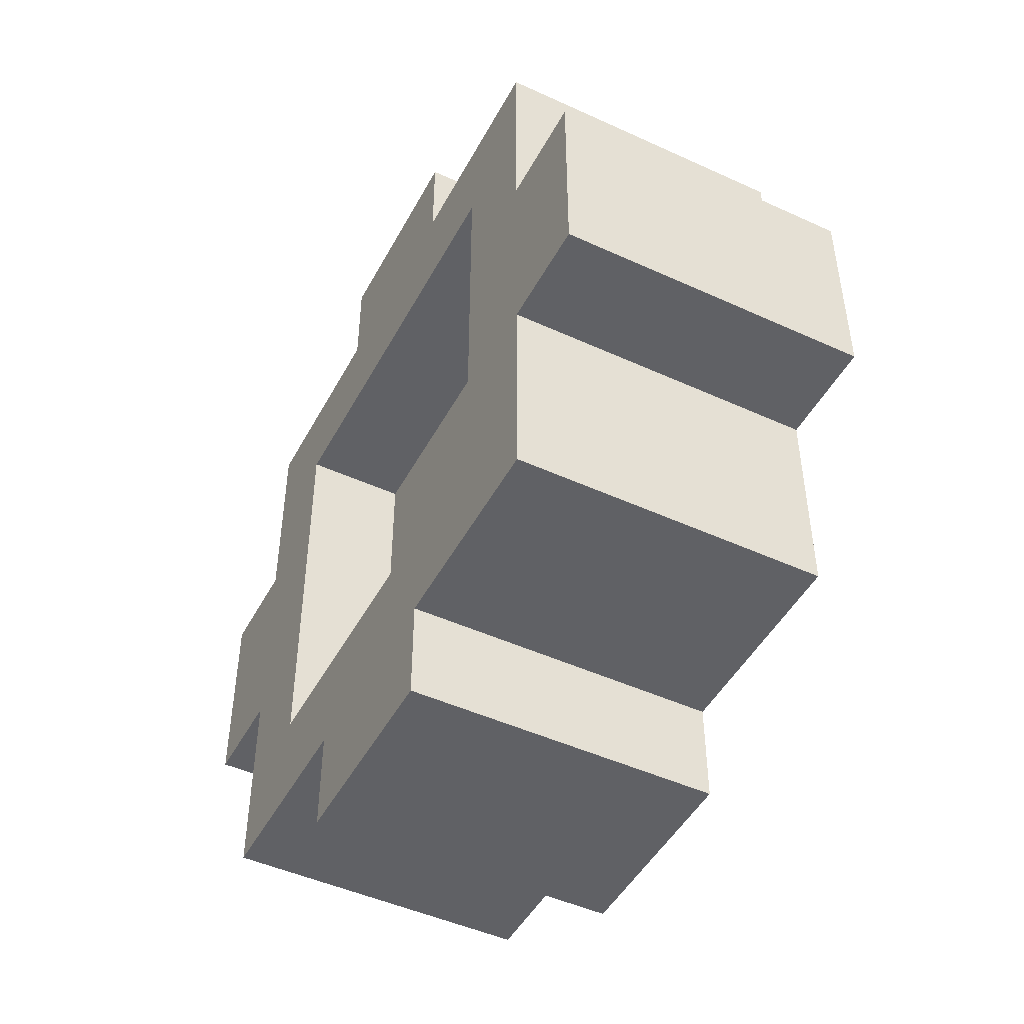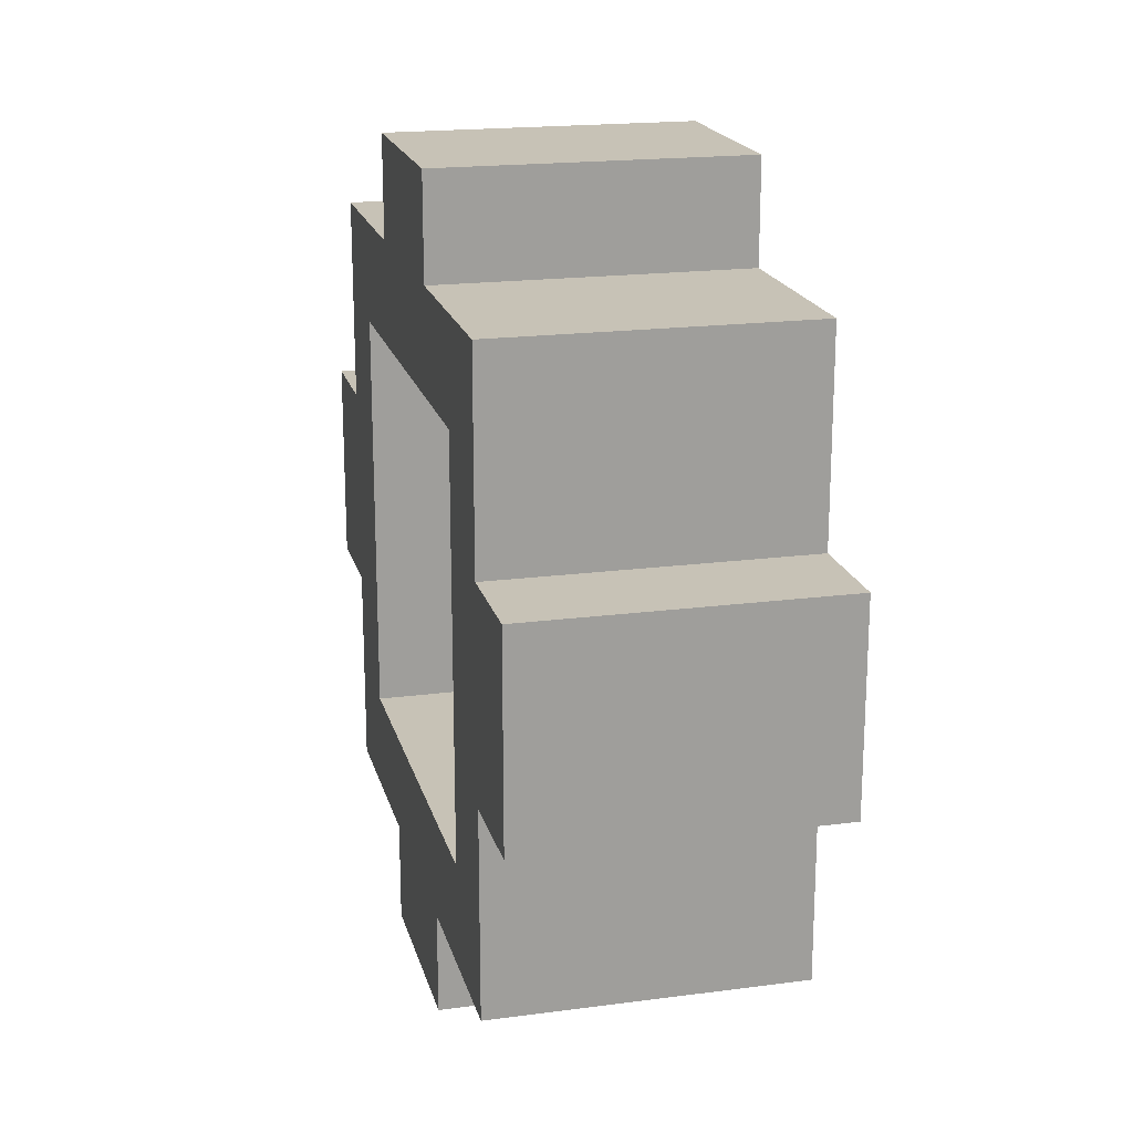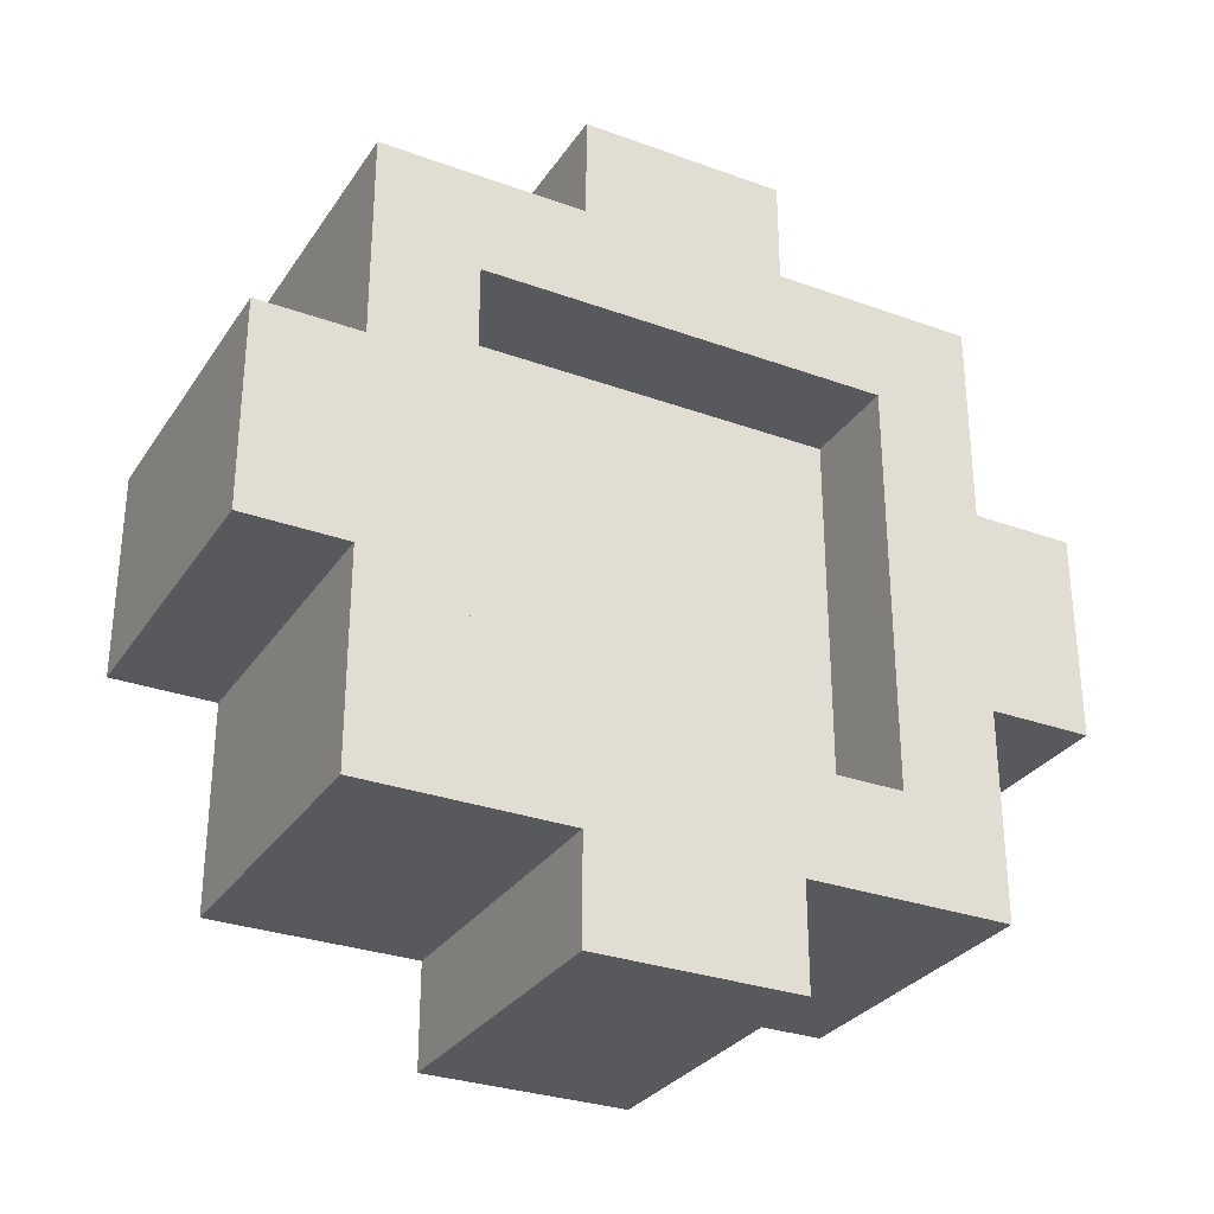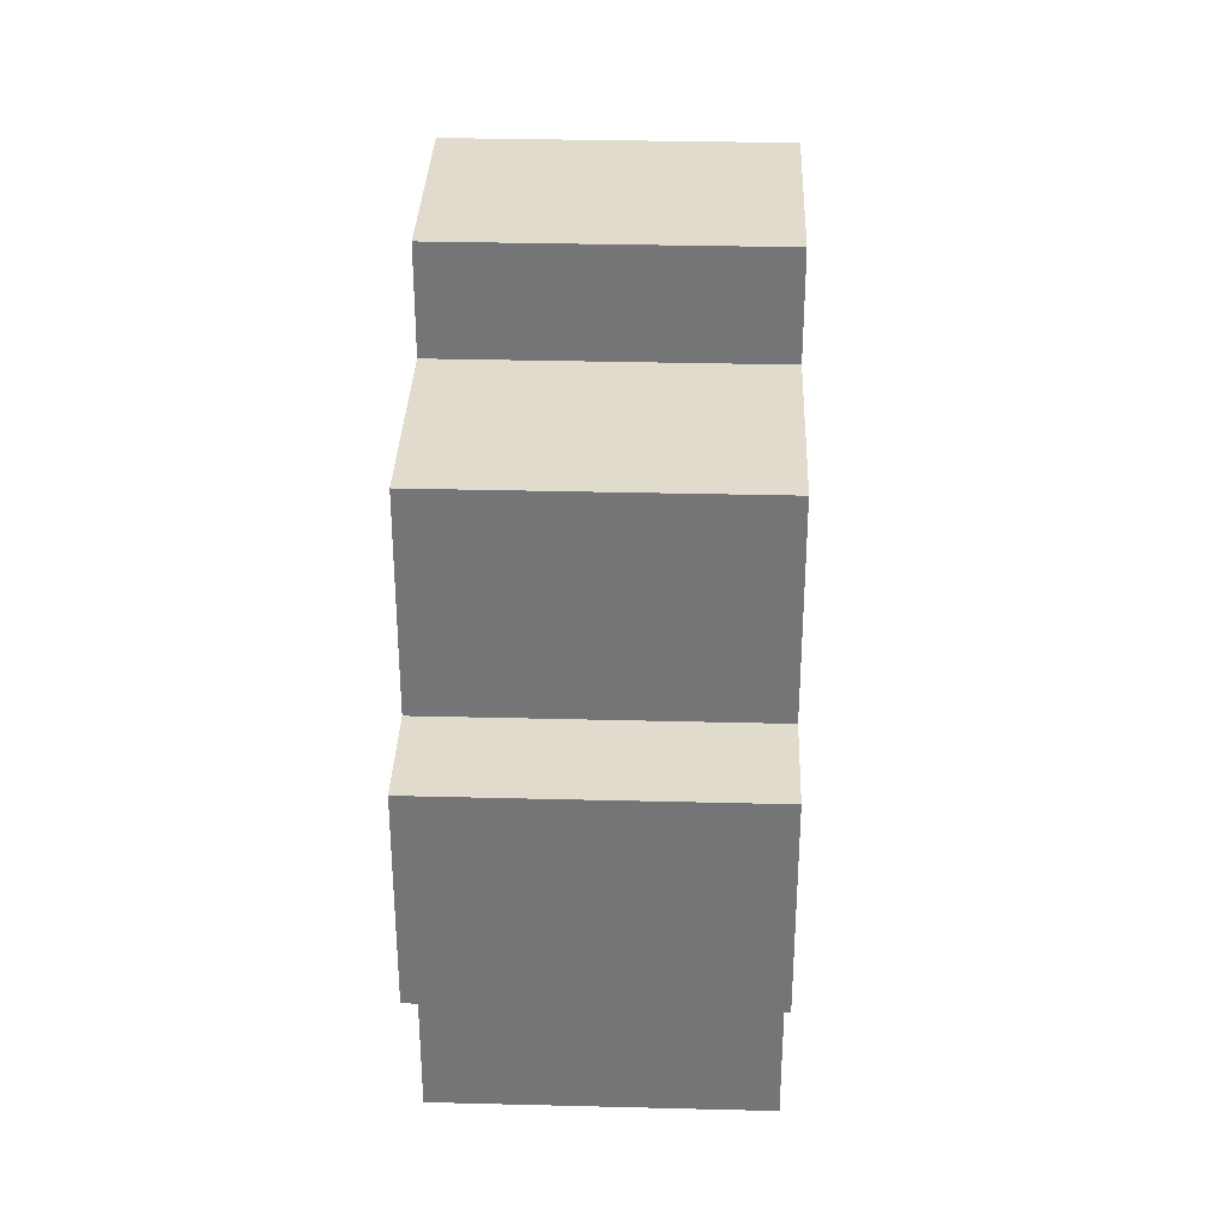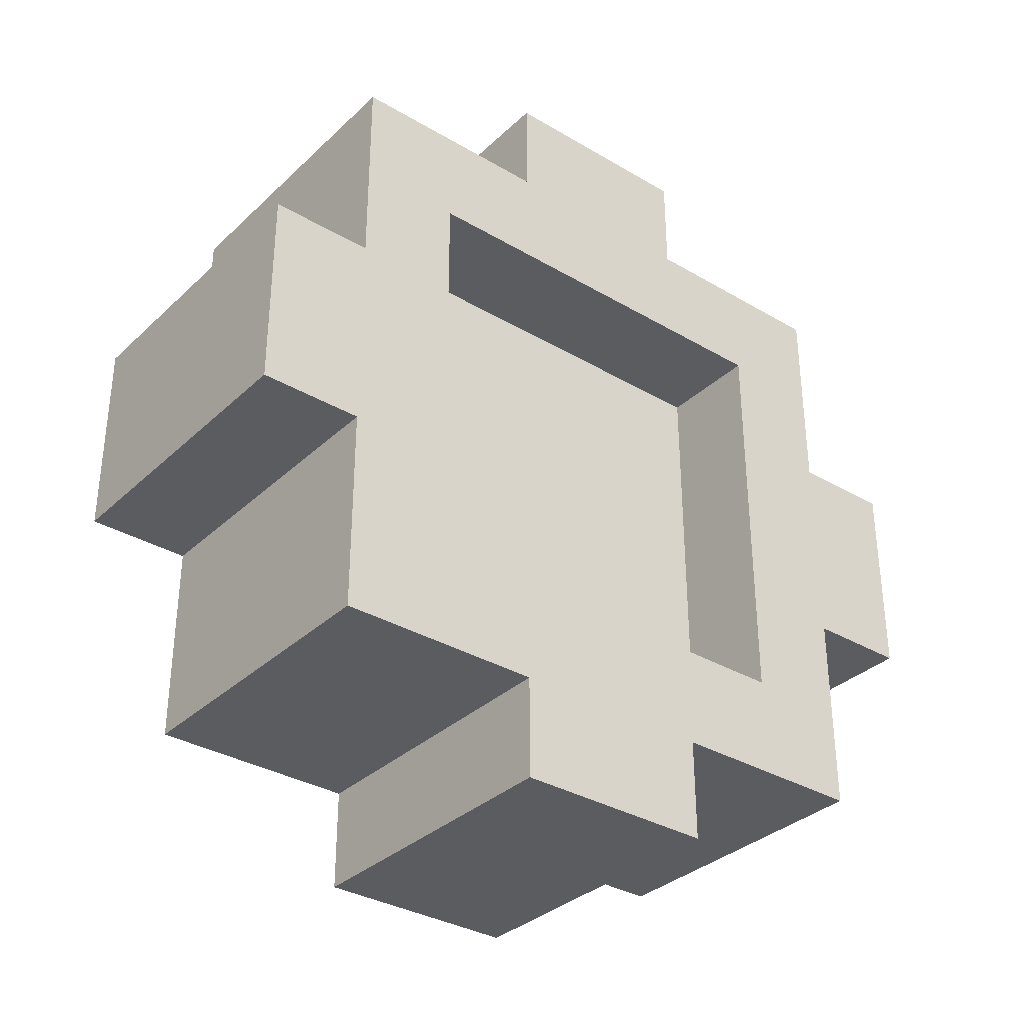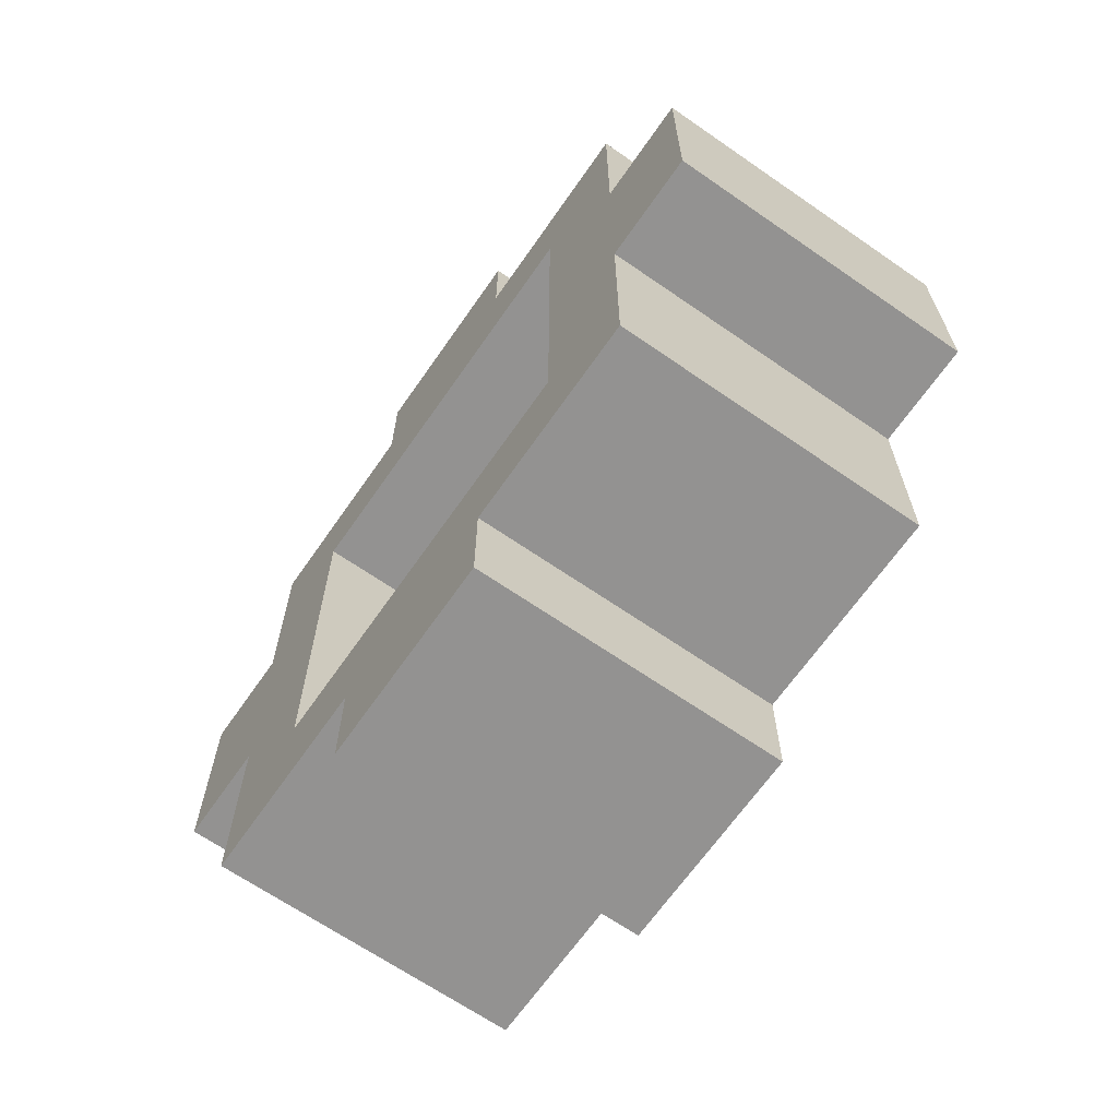
<metadata>
{"format":"obj","ext":"obj","renderer":"f3d","projection":"perspective","resolution":1024,"background":"white","views":[{"elev":-47.5,"azim":-27.3,"up":"+Z"},{"elev":19.1,"azim":166.1,"up":"+Z"},{"elev":-30.1,"azim":-117.8,"up":"+Z"},{"elev":33.2,"azim":-178.0,"up":"+Y"},{"elev":-33.8,"azim":-128.7,"up":"+Z"},{"elev":-66.4,"azim":145.2,"up":"+Y"}]}
</metadata>
<code>
o coin_big
v -1.185 0.5923 0.5923
v -1.185 0 -0.5923
v -1.185 -0 0.5923
v -1.185 0.5923 -0.5923
v -1.185 1.185 1.185
v -1.185 0.5923 1.777
v -1.185 0.5923 -1.777
v -1.185 1.185 -1.185
v -1.185 1.777 1.777
v -1.185 1.777 -1.777
v -1.185 2.961 2.369
v -1.185 1.777 2.369
v -1.185 2.961 1.777
v -1.185 2.961 -1.777
v -1.185 1.777 -2.369
v -1.185 2.961 -2.369
v -1.185 3.554 1.185
v -1.185 3.554 -1.185
v -1.185 4.146 1.777
v -1.185 4.146 0.5923
v -1.185 4.146 -0.5923
v -1.185 4.146 -1.777
v -1.185 4.738 0.5923
v -1.185 4.738 -0.5923
v -0.5923 1.777 0.5923
v -0.5923 1.185 -1.185
v -0.5923 1.185 1.185
v -0.5923 1.777 -1.185
v -0.5923 2.369 -0.5923
v -0.5923 2.369 -1.185
v -0.5923 2.961 0
v -0.5923 2.961 -0.5923
v -0.5923 3.554 1.185
v -0.5923 3.554 0.5923
v -0.5923 3.554 1e-06
v -0.5923 3.554 -1.185
v -0 1.185 1.185
v -0 1.185 -1.185
v -0 1.777 0.5923
v -0 1.777 -1.185
v -0 2.369 -0.5923
v -0 2.369 -1.185
v -0 2.961 0
v -0 2.961 -0.5923
v -0 3.554 1.185
v -0 3.554 0.5923
v -0 3.554 1e-06
v -0 3.554 -1.185
v 0.5923 -0 0.5923
v 0.5923 0 -0.5923
v 0.5923 0.5923 0.5923
v 0.5923 0.5923 -0.5923
v 0.5923 0.5923 1.777
v 0.5923 1.185 1.185
v 0.5923 0.5923 -1.777
v 0.5923 1.185 -1.185
v 0.5923 1.777 1.777
v 0.5923 1.777 -1.777
v 0.5923 1.777 2.369
v 0.5923 2.961 2.369
v 0.5923 2.961 1.777
v 0.5923 1.777 -2.369
v 0.5923 2.961 -1.777
v 0.5923 2.961 -2.369
v 0.5923 3.554 1.185
v 0.5923 3.554 -1.185
v 0.5923 4.146 1.777
v 0.5923 4.146 0.5923
v 0.5923 4.146 -0.5923
v 0.5923 4.146 -1.777
v 0.5923 4.738 0.5923
v 0.5923 4.738 -0.5923
v 0.5923 1.777 2.369
v -1.185 2.961 2.369
v -1.185 1.777 2.369
v 0.5923 2.961 2.369
v 0.5923 0.5923 1.777
v -1.185 1.777 1.777
v -1.185 0.5923 1.777
v 0.5923 1.777 1.777
v 0.5923 2.961 1.777
v -1.185 4.146 1.777
v -1.185 2.961 1.777
v 0.5923 4.146 1.777
v 0.5923 -0 0.5923
v -1.185 0.5923 0.5923
v -1.185 -0 0.5923
v 0.5923 0.5923 0.5923
v 0.5923 4.146 0.5923
v -1.185 4.738 0.5923
v -1.185 4.146 0.5923
v 0.5923 4.738 0.5923
v -0.5923 1.185 -1.185
v -1.185 3.554 -1.185
v -1.185 1.185 -1.185
v -0.5923 1.777 -1.185
v -0.5923 2.369 -1.185
v -0.5923 3.554 -1.185
v 0.5923 1.185 -1.185
v -0 1.777 -1.185
v -0 1.185 -1.185
v -0 3.554 -1.185
v -0 2.369 -1.185
v 0.5923 3.554 -1.185
v -1.185 1.185 1.185
v -1.185 3.554 1.185
v -0.5923 1.185 1.185
v -0.5923 3.554 1.185
v -0 1.185 1.185
v -0 3.554 1.185
v 0.5923 1.185 1.185
v 0.5923 3.554 1.185
v -1.185 0 -0.5923
v -1.185 0.5923 -0.5923
v 0.5923 0 -0.5923
v 0.5923 0.5923 -0.5923
v -1.185 4.146 -0.5923
v -1.185 4.738 -0.5923
v 0.5923 4.146 -0.5923
v 0.5923 4.738 -0.5923
v -1.185 0.5923 -1.777
v -1.185 1.777 -1.777
v 0.5923 0.5923 -1.777
v 0.5923 1.777 -1.777
v -1.185 2.961 -1.777
v -1.185 4.146 -1.777
v 0.5923 2.961 -1.777
v 0.5923 4.146 -1.777
v -1.185 1.777 -2.369
v -1.185 2.961 -2.369
v 0.5923 1.777 -2.369
v 0.5923 2.961 -2.369
v -1.185 0 -0.5923
v 0.5923 -0 0.5923
v -1.185 -0 0.5923
v 0.5923 0 -0.5923
v -1.185 0.5923 0.5923
v 0.5923 0.5923 1.777
v -1.185 0.5923 1.777
v 0.5923 0.5923 0.5923
v -1.185 0.5923 -1.777
v 0.5923 0.5923 -0.5923
v -1.185 0.5923 -0.5923
v 0.5923 0.5923 -1.777
v -1.185 1.777 1.777
v 0.5923 1.777 2.369
v -1.185 1.777 2.369
v 0.5923 1.777 1.777
v -1.185 1.777 -2.369
v 0.5923 1.777 -1.777
v -1.185 1.777 -1.777
v 0.5923 1.777 -2.369
v -0.5923 3.554 0.5923
v -0.5923 3.554 1.185
v -1.185 3.554 1.185
v -0 3.554 0.5923
v 0.5923 3.554 1.185
v -0 3.554 1.185
v -0.5923 3.554 1e-06
v -0 3.554 1e-06
v -1.185 3.554 -1.185
v -0.5923 3.554 -1.185
v -0 3.554 -1.185
v 0.5923 3.554 -1.185
v -1.185 1.185 1.185
v -0.5923 1.185 1.185
v -1.185 1.185 -1.185
v -0.5923 1.185 -1.185
v -0 1.185 1.185
v 0.5923 1.185 1.185
v -0 1.185 -1.185
v 0.5923 1.185 -1.185
v -1.185 2.961 2.369
v 0.5923 2.961 2.369
v -1.185 2.961 1.777
v 0.5923 2.961 1.777
v -1.185 2.961 -1.777
v 0.5923 2.961 -1.777
v -1.185 2.961 -2.369
v 0.5923 2.961 -2.369
v -1.185 4.146 1.777
v 0.5923 4.146 1.777
v -1.185 4.146 0.5923
v 0.5923 4.146 0.5923
v -1.185 4.146 -0.5923
v 0.5923 4.146 -0.5923
v -1.185 4.146 -1.777
v 0.5923 4.146 -1.777
v -1.185 4.738 0.5923
v 0.5923 4.738 0.5923
v -1.185 4.738 -0.5923
v 0.5923 4.738 -0.5923
f 1 2 3
f 4 2 1
f 5 1 6
f 5 7 4
f 5 4 1
f 8 7 5
f 9 5 6
f 10 7 8
f 11 9 12
f 13 5 9
f 13 9 11
f 14 15 10
f 14 10 8
f 16 15 14
f 17 5 13
f 18 14 8
f 19 17 13
f 19 18 17
f 20 18 19
f 21 18 20
f 22 14 18
f 22 18 21
f 23 21 20
f 24 21 23
f 25 26 27
f 28 26 25
f 29 28 25
f 30 28 29
f 31 29 25
f 32 30 29
f 32 29 31
f 33 25 27
f 34 31 25
f 34 25 33
f 35 32 31
f 35 31 34
f 36 30 32
f 36 32 35
f 37 38 39
f 39 38 40
f 39 40 41
f 41 40 42
f 39 41 43
f 41 42 44
f 43 41 44
f 37 39 45
f 39 43 46
f 45 39 46
f 43 44 47
f 46 43 47
f 44 42 48
f 47 44 48
f 49 50 51
f 51 50 52
f 53 51 54
f 52 55 54
f 51 52 54
f 54 55 56
f 53 54 57
f 56 55 58
f 59 57 60
f 57 54 61
f 60 57 61
f 58 62 63
f 56 58 63
f 63 62 64
f 61 54 65
f 56 63 66
f 61 65 67
f 65 66 67
f 67 66 68
f 68 66 69
f 66 63 70
f 69 66 70
f 68 69 71
f 71 69 72
f 73 74 75
f 76 74 73
f 77 78 79
f 80 78 77
f 81 82 83
f 84 82 81
f 85 86 87
f 88 86 85
f 89 90 91
f 92 90 89
f 93 94 95
f 96 94 93
f 97 94 96
f 98 94 97
f 99 100 101
f 99 102 103
f 99 103 100
f 104 102 99
f 105 106 107
f 107 106 108
f 109 110 111
f 111 110 112
f 113 114 115
f 115 114 116
f 117 118 119
f 119 118 120
f 121 122 123
f 123 122 124
f 125 126 127
f 127 126 128
f 129 130 131
f 131 130 132
f 133 134 135
f 136 134 133
f 137 138 139
f 140 138 137
f 141 142 143
f 144 142 141
f 145 146 147
f 148 146 145
f 149 150 151
f 152 150 149
f 153 154 155
f 156 157 158
f 159 153 155
f 160 157 156
f 161 159 155
f 162 159 161
f 163 157 160
f 164 157 163
f 165 166 167
f 167 166 168
f 169 170 171
f 171 170 172
f 173 174 175
f 175 174 176
f 177 178 179
f 179 178 180
f 181 182 183
f 183 182 184
f 185 186 187
f 187 186 188
f 189 190 191
f 191 190 192

</code>
